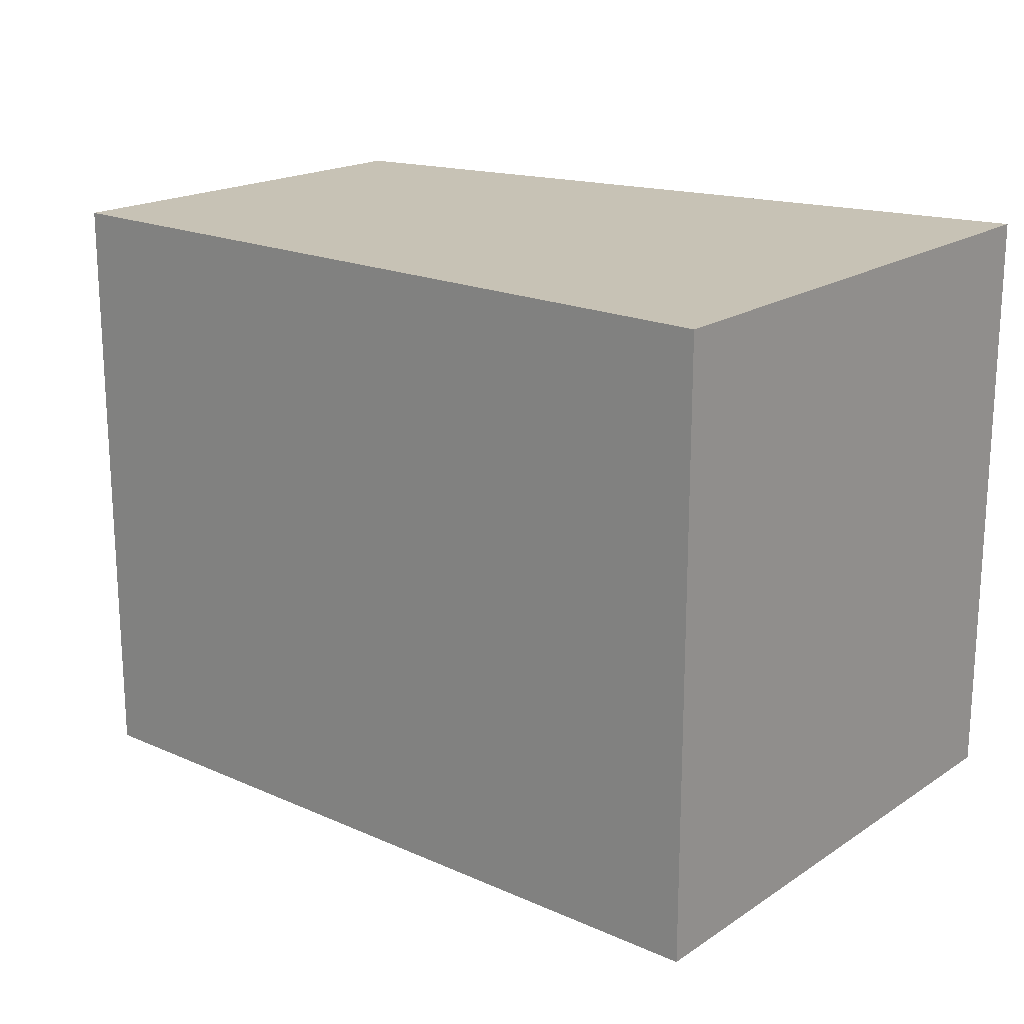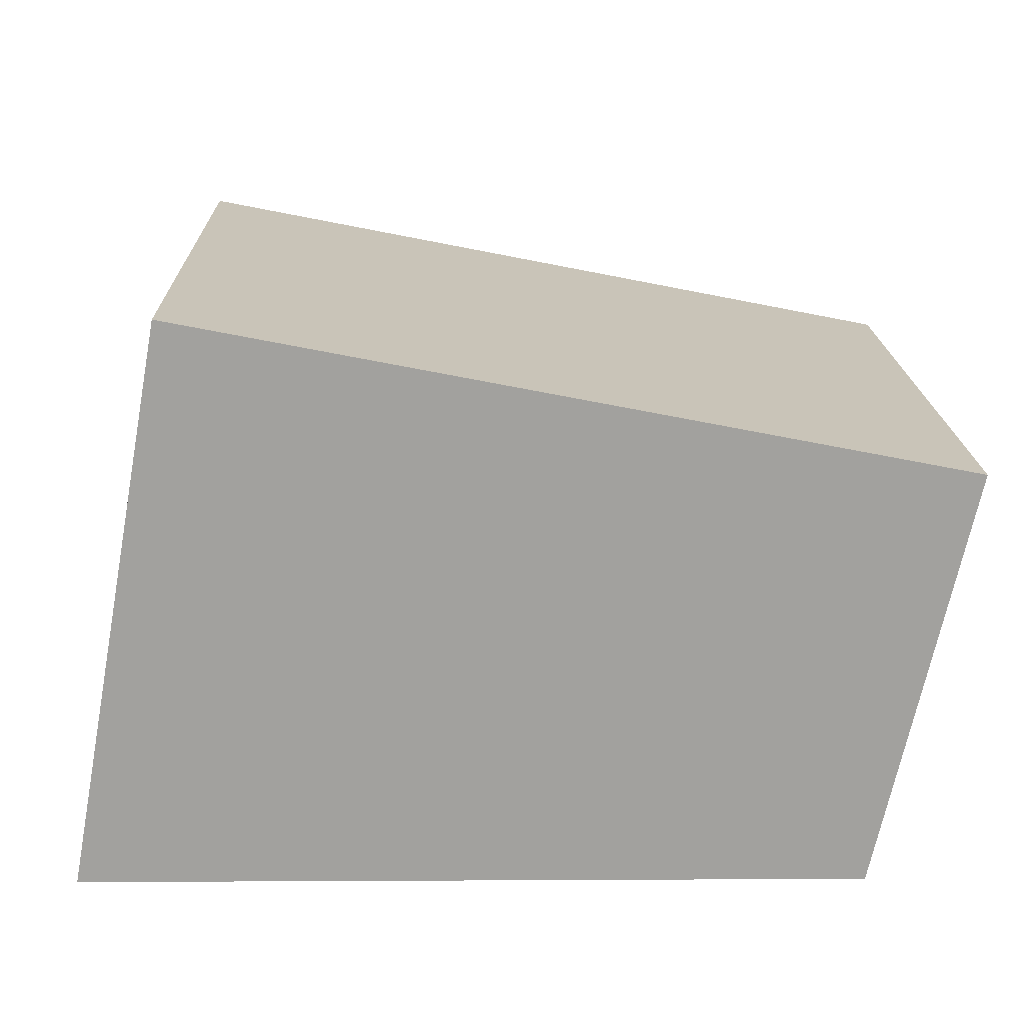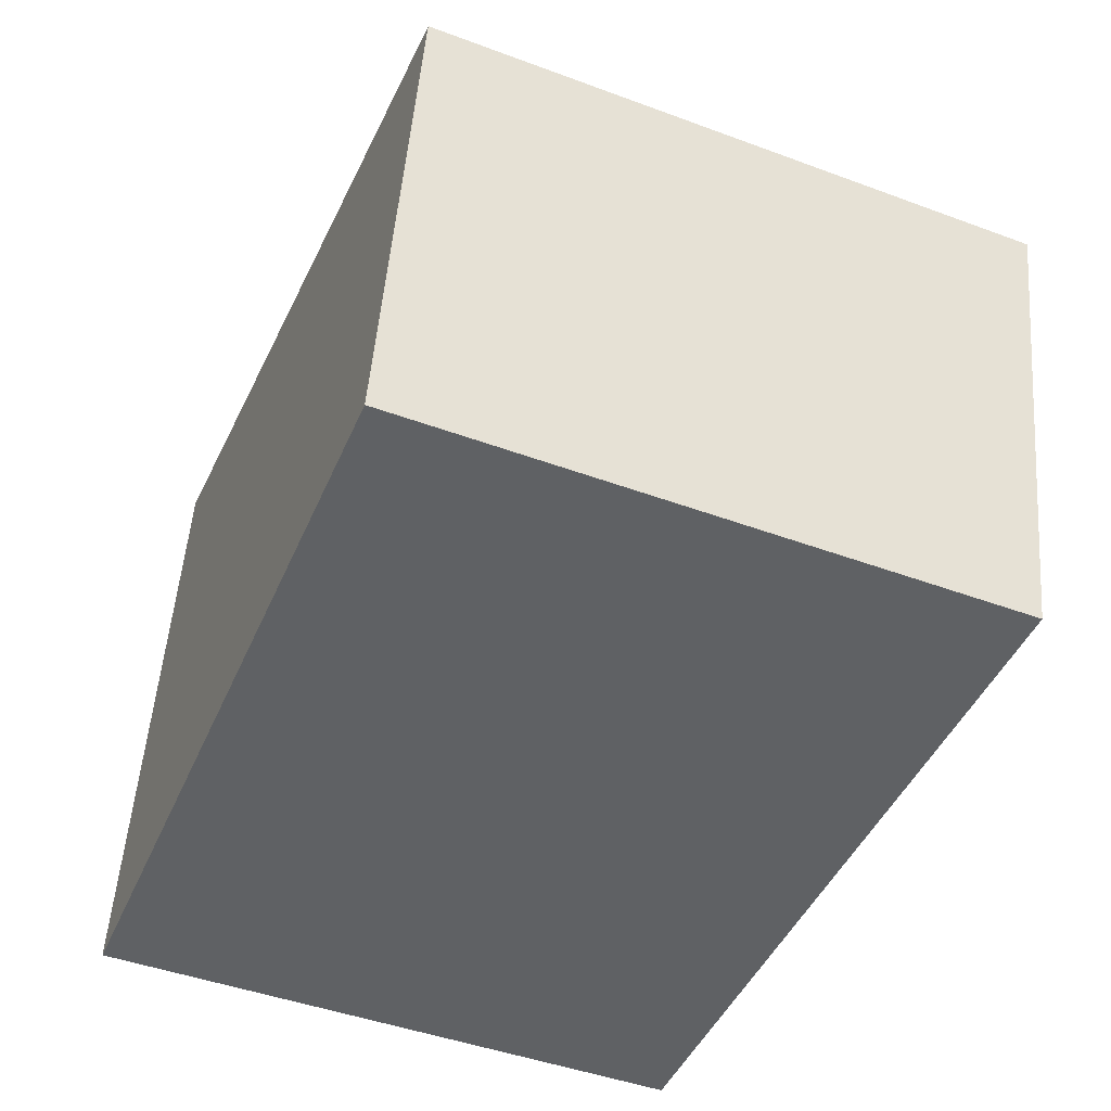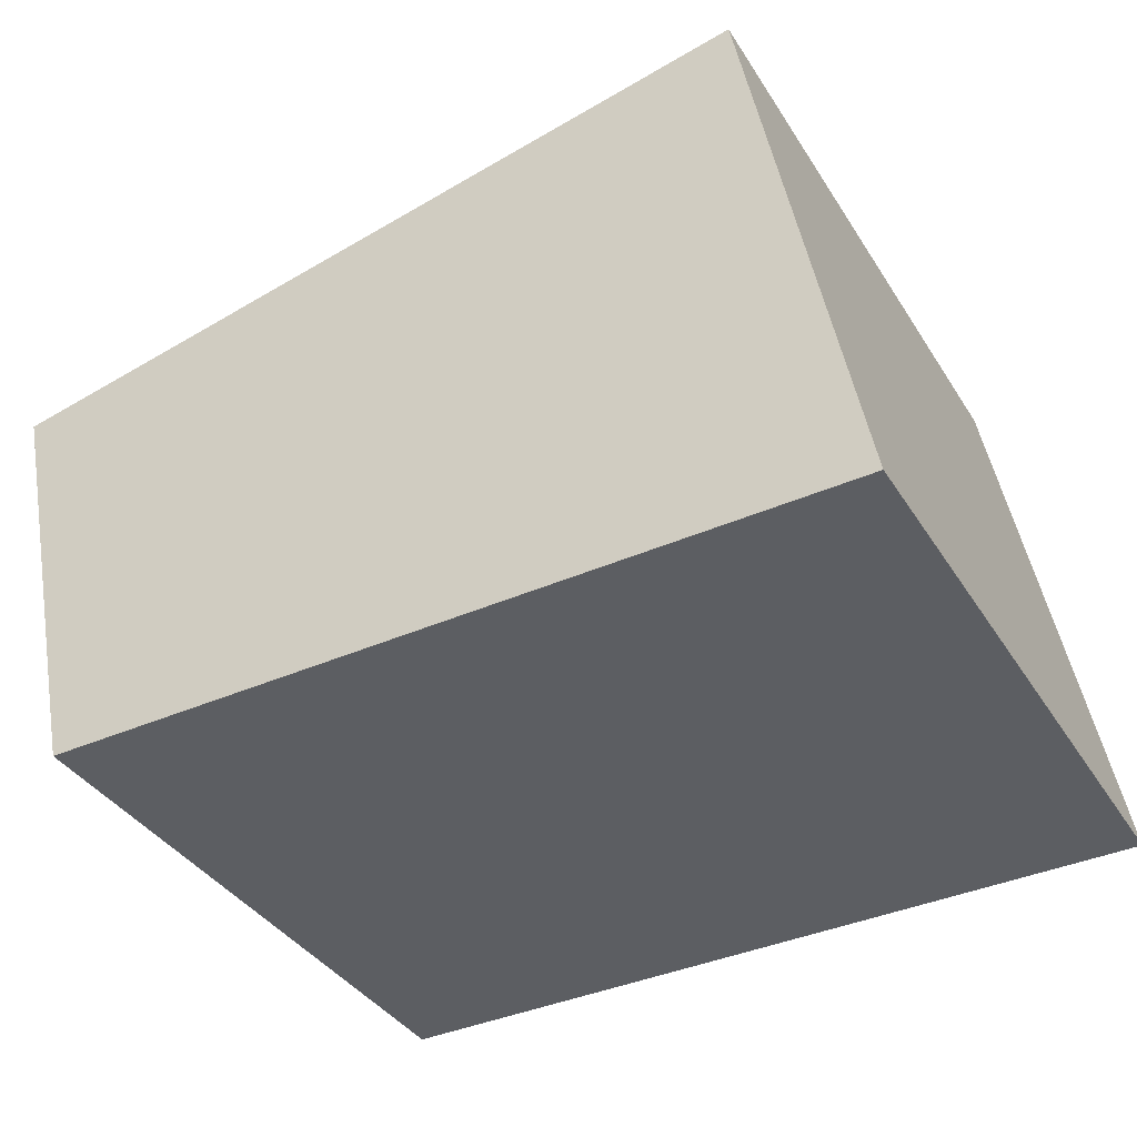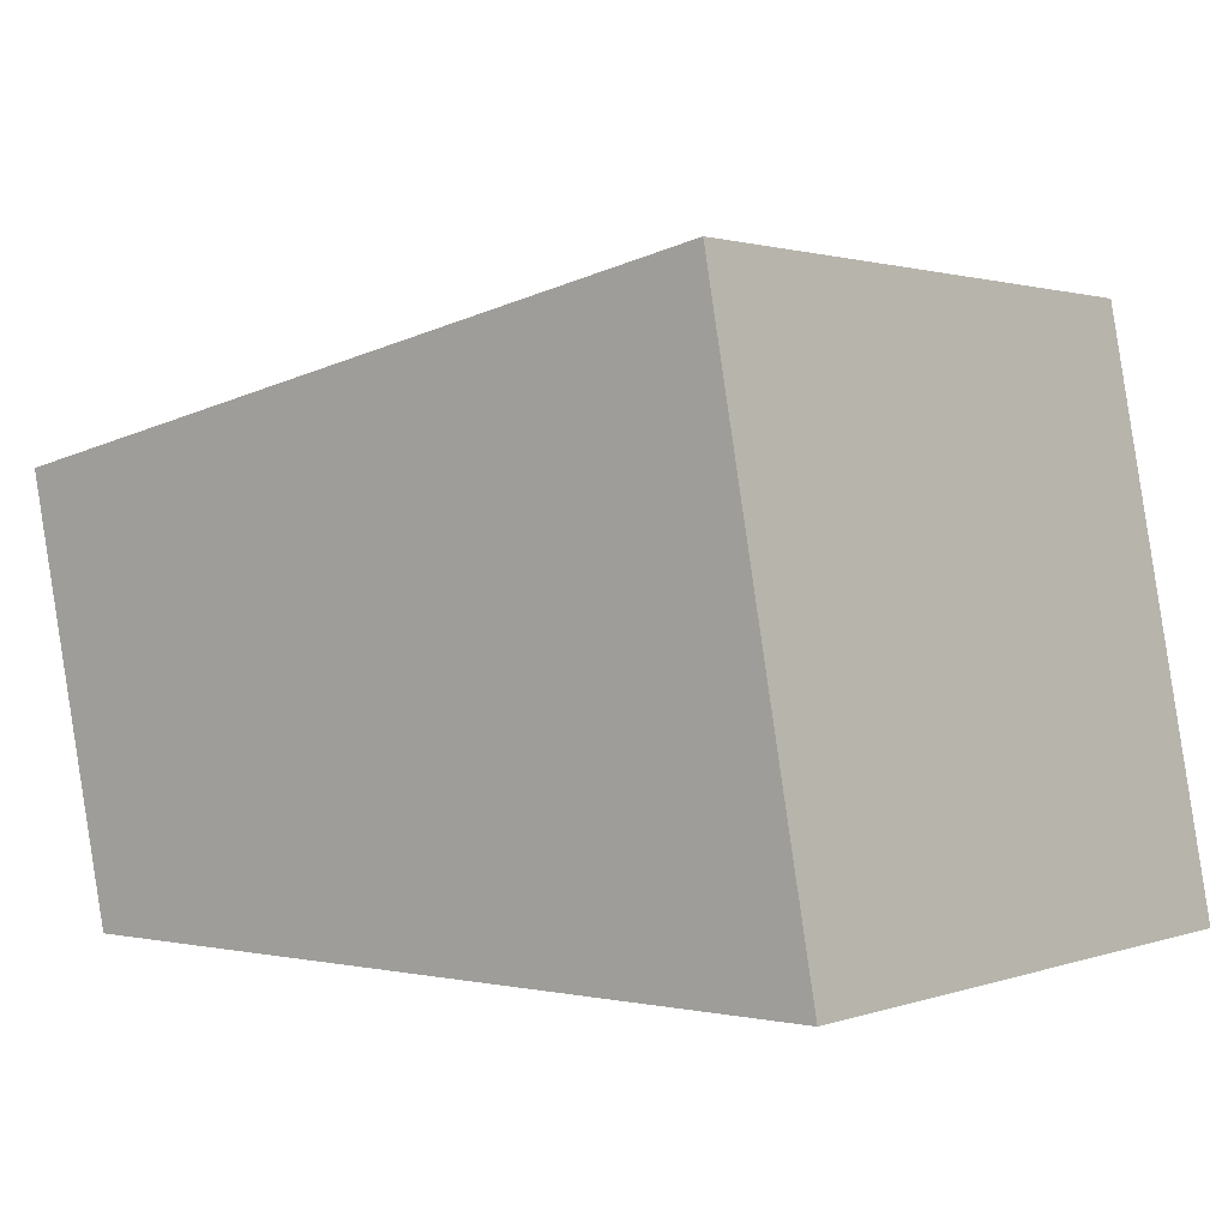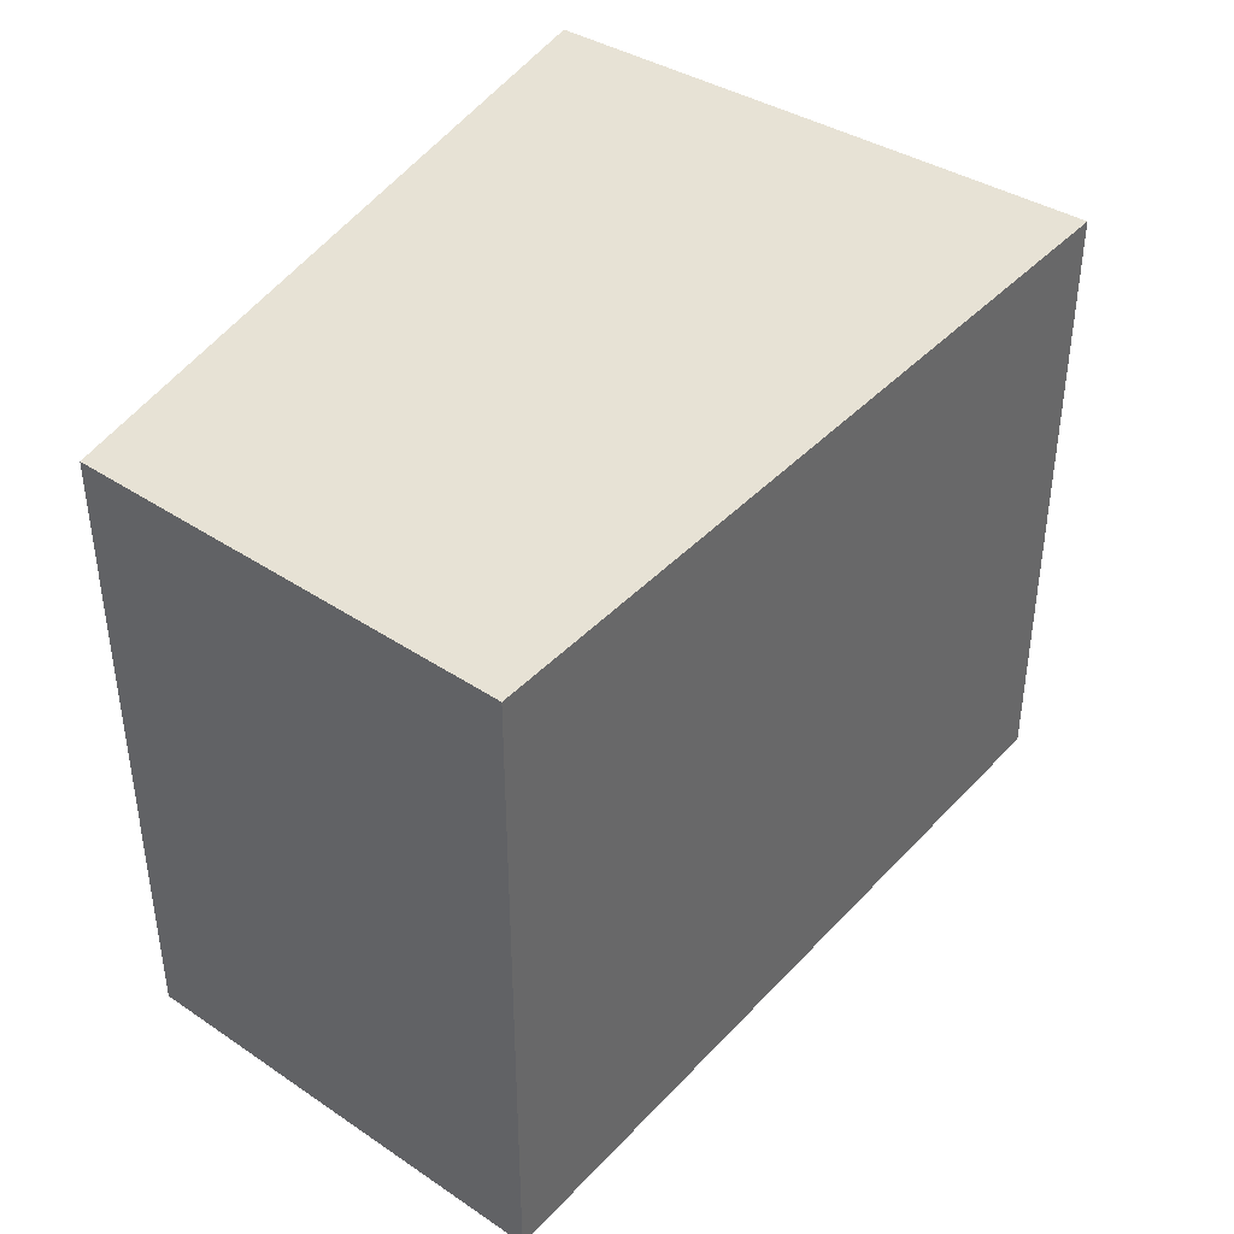
<metadata>
{"format":"obj","ext":"obj","renderer":"f3d","projection":"perspective","resolution":1024,"background":"white","views":[{"elev":19.0,"azim":28.8,"up":"+Y"},{"elev":18.2,"azim":178.4,"up":"+Z"},{"elev":-46.5,"azim":-112.8,"up":"+Z"},{"elev":-37.9,"azim":28.8,"up":"+Z"},{"elev":1.5,"azim":39.3,"up":"+Z"},{"elev":40.4,"azim":-63.1,"up":"+Y"}]}
</metadata>
<code>
v  0 0 0
v  6.16 1.779e-16 -2.906
v  5.437 -6.639e-17 1.084
v  0.6624 1.813e-16 -2.96
v  5.437 4.316 1.084
v  0.6625 4.316 -2.96
v  9.191e-05 4.316 -0.0001366
v  6.16 4.316 -2.906
g defaultobject
f 1 2 3
f 2 1 4
f 5 6 7
f 6 5 8
f 3 7 1
f 7 3 5
f 2 5 3
f 5 2 8
f 6 2 4
f 2 6 8
f 7 4 1
f 4 7 6

</code>
